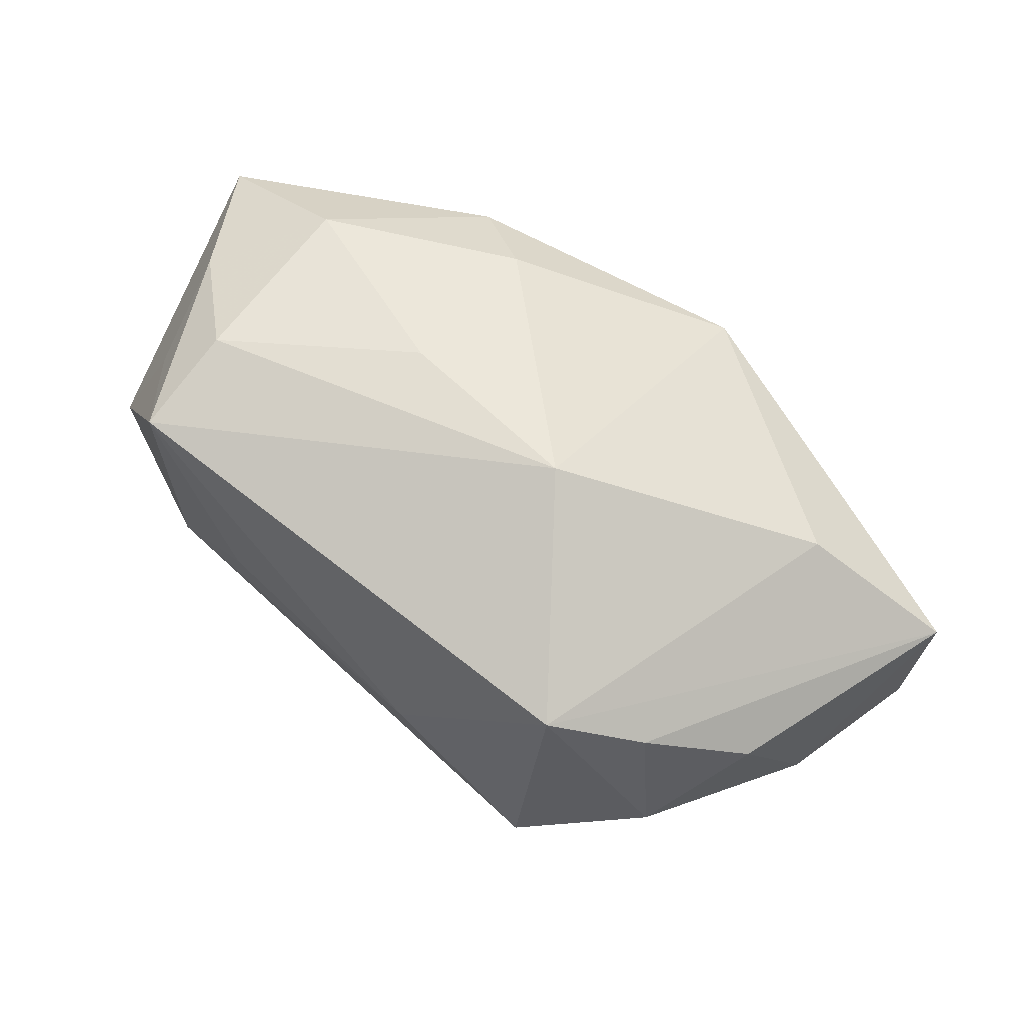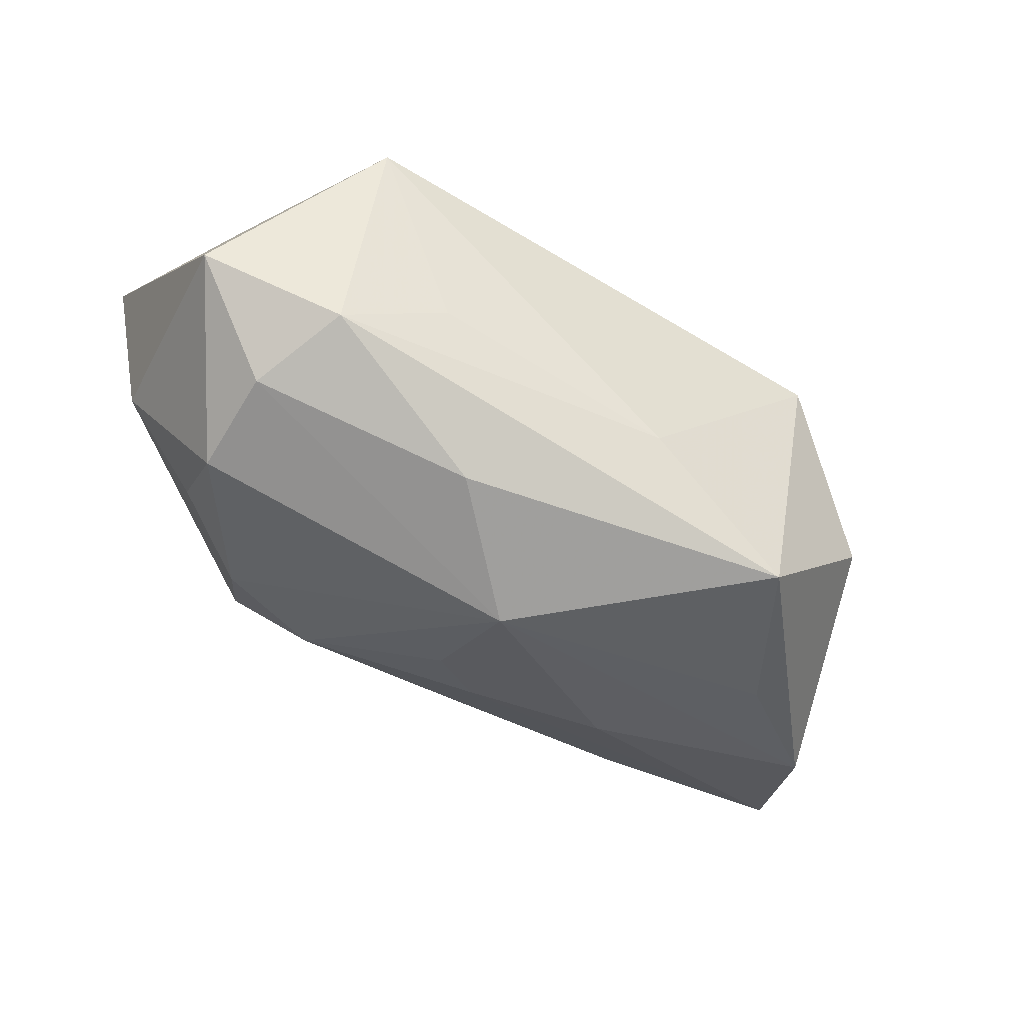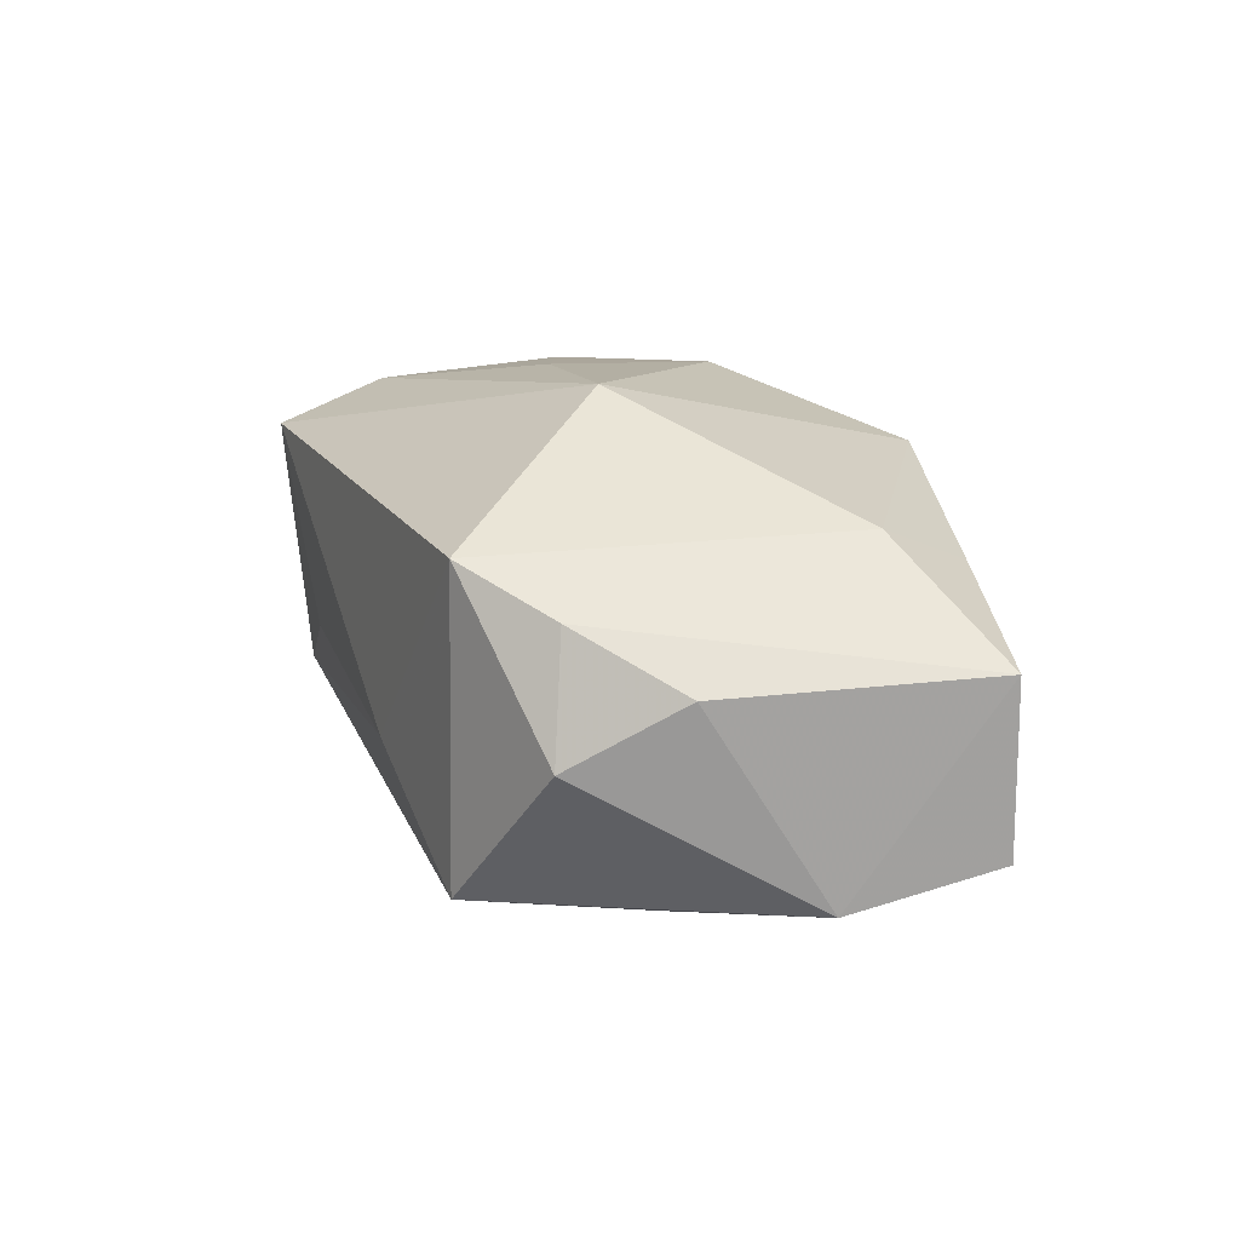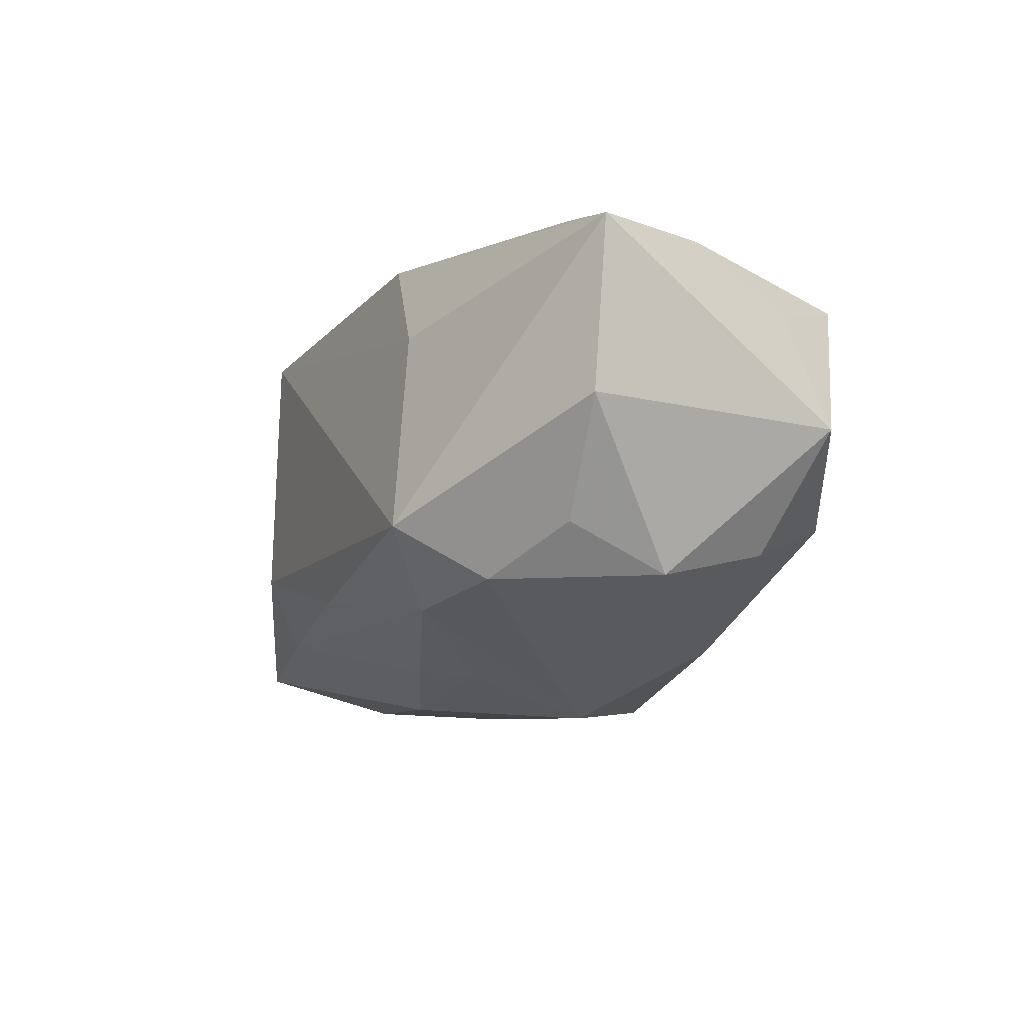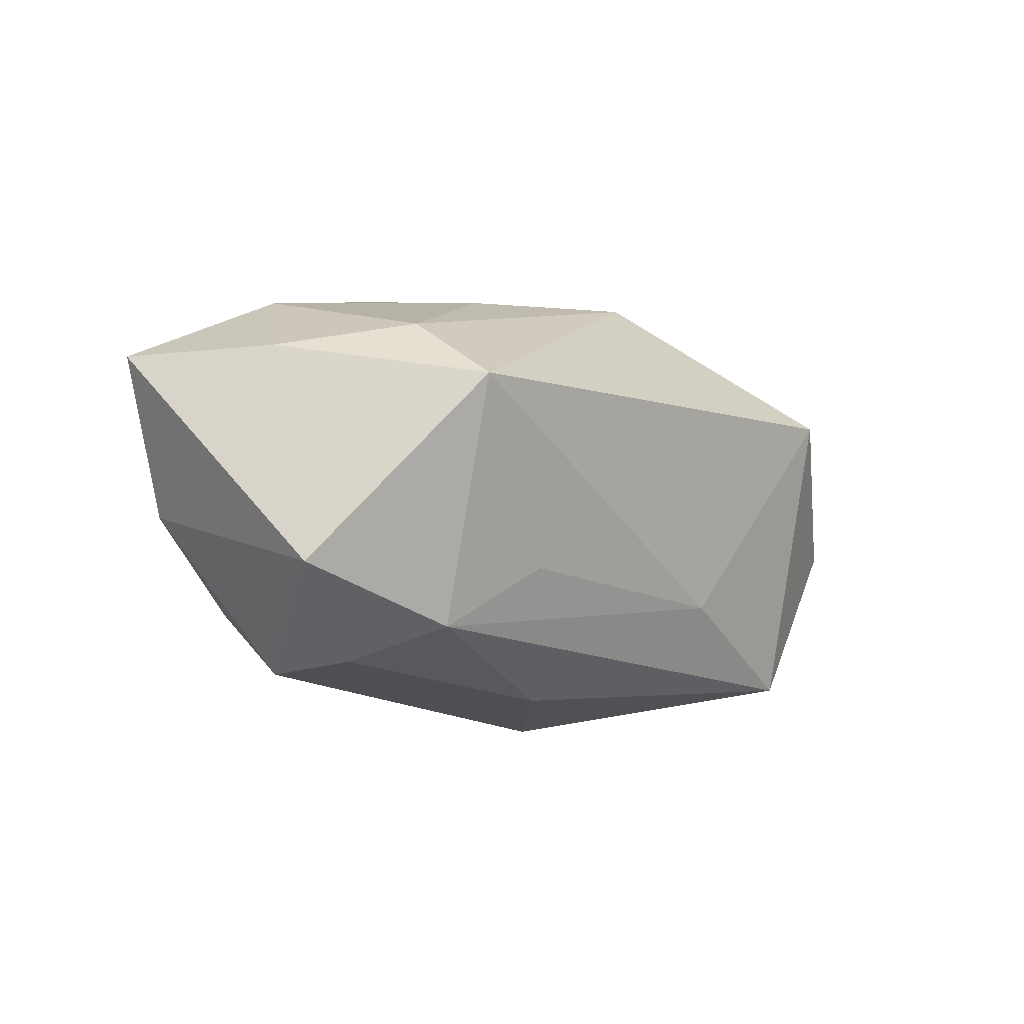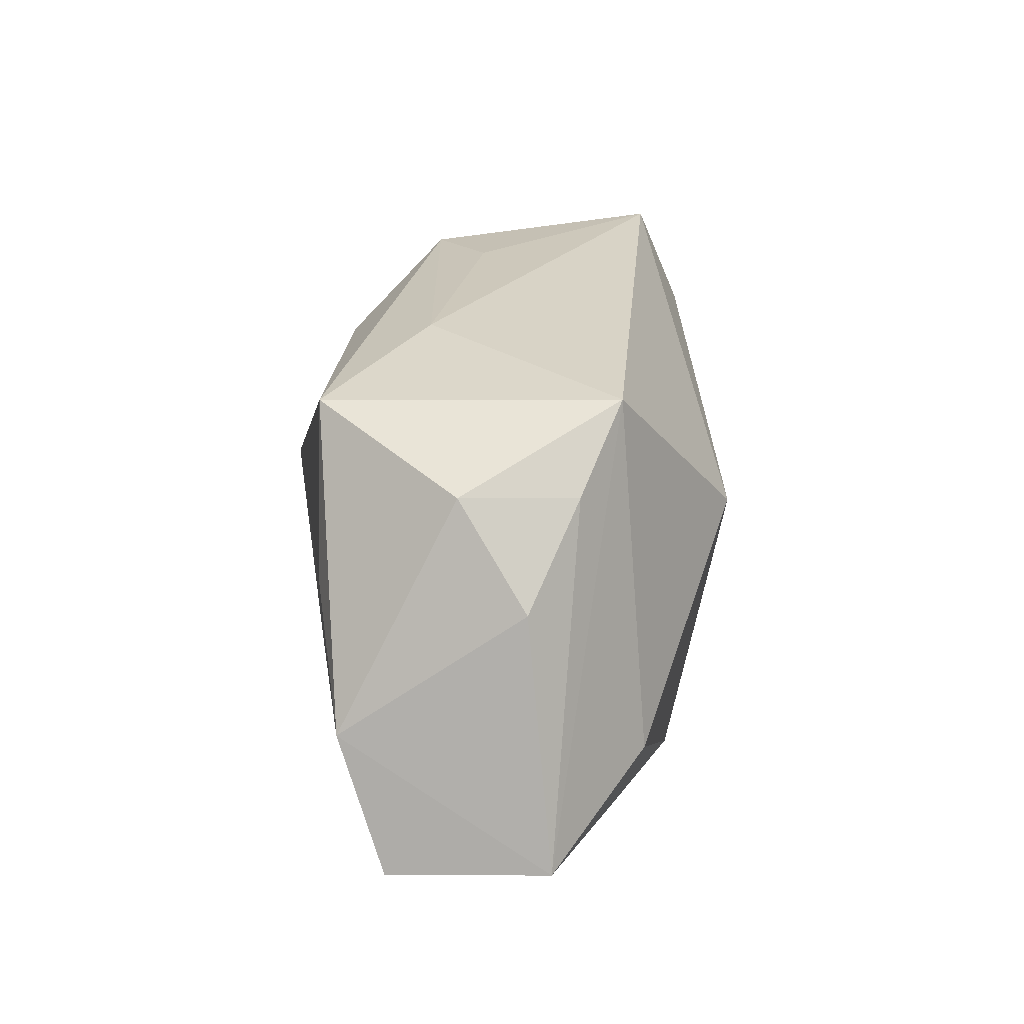
<metadata>
{"format":"obj","ext":"obj","renderer":"f3d","projection":"perspective","resolution":1024,"background":"white","views":[{"elev":53.0,"azim":-142.3,"up":"+Z"},{"elev":-45.2,"azim":149.7,"up":"+Z"},{"elev":8.0,"azim":-112.5,"up":"+Z"},{"elev":-11.8,"azim":69.3,"up":"+Z"},{"elev":6.4,"azim":132.6,"up":"+Z"},{"elev":28.1,"azim":-93.5,"up":"+Y"}]}
</metadata>
<code>
v -0.02019 -0.01396 -0.002869
v 0.0184 0.01549 0.01081
v -0.003284 -0.01388 -0.00791
v 0.02451 0.002493 0.01237
v -0.02119 0.01109 0.002476
v 0.01446 -0.01457 -0.005571
v -0.001597 -0.007413 -0.01274
v 0.01106 -0.01332 0.01262
v 0.01875 -0.004081 0.01491
v -0.01048 -0.004517 -0.01449
v 0.01398 -0.01345 0.007161
v 0.02282 0.007398 -0.007507
v -0.01628 0.01549 0.005534
v -0.02982 -0.01096 -0.01041
v 0.02725 -0.005858 0.0009495
v -0.003235 0.01549 -0.006304
v 0.01693 -0.008981 -0.009085
v 0.02306 0.0005851 -0.009207
v 0.01276 0.01461 -0.001897
v -0.01645 -0.01272 -0.009304
v 0.02947 -0.005989 0.01156
v -0.01301 0.0145 -0.01378
v 0.00219 0.00345 -0.01606
v -0.02239 0.01195 -0.005235
v -0.007919 0.003654 0.01418
v 0.005165 0.001704 0.0149
v 0.005386 -0.009372 0.01491
v 0.002247 -0.004805 -0.01338
v -0.02667 -0.00233 -0.01316
v 0.02224 -0.00552 -0.006056
v -0.02108 -0.013 0.004722
v 0.0179 0.008689 0.01369
v -0.03158 -0.01009 6.003e-05
v -0.02276 -0.006764 0.006845
v -0.00809 -0.01654 0.01045
v 0.01007 -0.01106 -0.0102
v 0.02342 0.009224 0.008286
v 0.00875 0.01028 -0.01178
v -0.01338 -0.01565 -0.00485
v 0.02837 0.009667 -0.0003281
v 0.0198 0.01317 -0.004972
v -0.01853 0.004042 -0.01413
v -0.02622 0.005648 -0.001146
f 27 25 35
f 35 25 34
f 25 2 13
f 13 34 25
f 33 34 13
f 8 27 35
f 32 2 25
f 33 29 14
f 22 13 16
f 16 13 2
f 24 13 22
f 22 29 24
f 11 6 21
f 21 8 11
f 35 6 11
f 11 8 35
f 37 40 2
f 21 6 15
f 15 40 21
f 25 27 26
f 26 32 25
f 2 32 4
f 4 37 2
f 21 40 4
f 40 37 4
f 10 14 29
f 35 34 31
f 31 34 33
f 19 16 2
f 23 10 29
f 33 13 5
f 13 24 5
f 43 29 33
f 43 24 29
f 33 5 43
f 43 5 24
f 17 6 36
f 17 15 6
f 36 23 17
f 9 26 27
f 32 26 9
f 9 8 21
f 27 8 9
f 21 4 9
f 9 4 32
f 39 6 35
f 14 20 39
f 28 23 36
f 10 23 28
f 42 29 22
f 22 23 42
f 42 23 29
f 40 15 18
f 18 17 23
f 6 39 3
f 3 39 20
f 36 6 3
f 3 20 36
f 35 31 1
f 1 39 35
f 1 31 33
f 33 14 1
f 14 39 1
f 38 23 22
f 7 28 36
f 10 28 7
f 36 20 7
f 7 20 14
f 14 10 7
f 15 17 30
f 30 18 15
f 17 18 30
f 41 38 22
f 22 16 41
f 16 19 41
f 2 40 41
f 41 19 2
f 38 41 12
f 12 18 23
f 23 38 12
f 40 18 12
f 12 41 40

</code>
